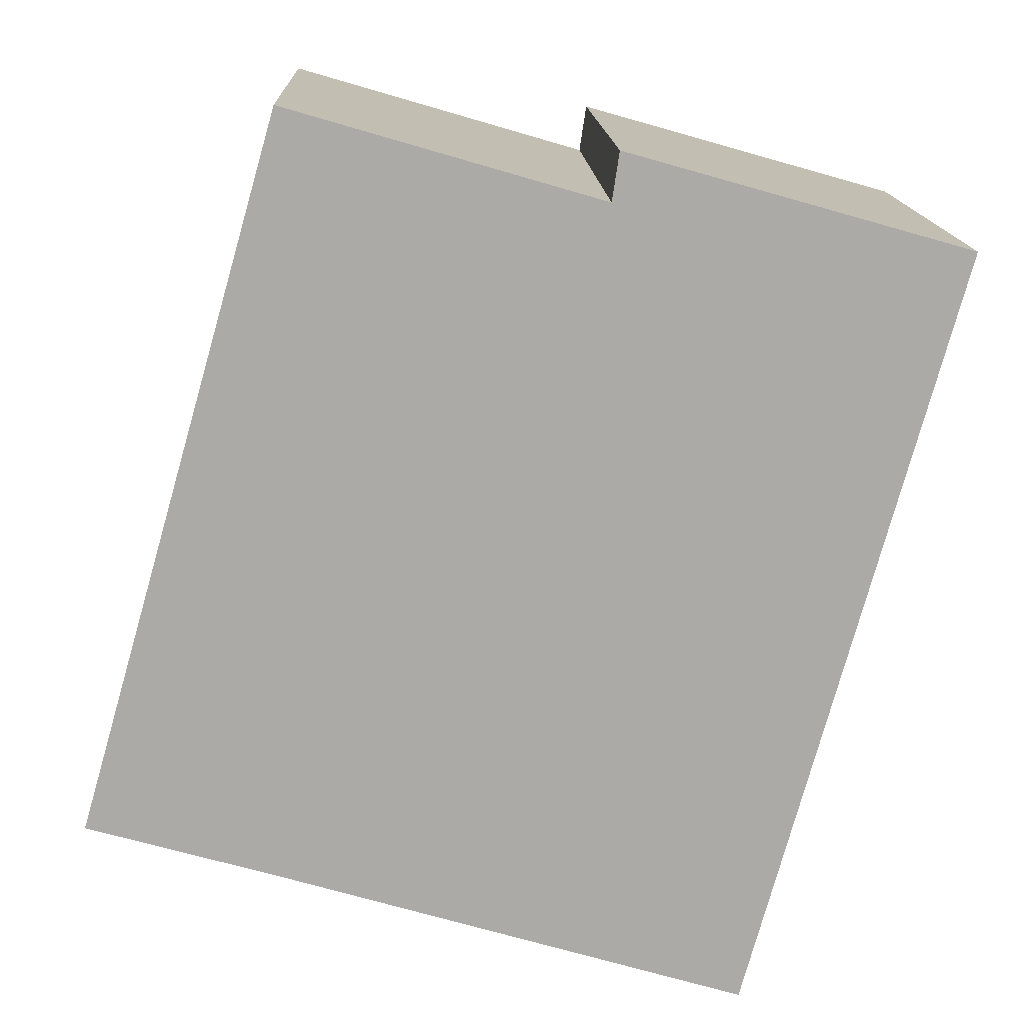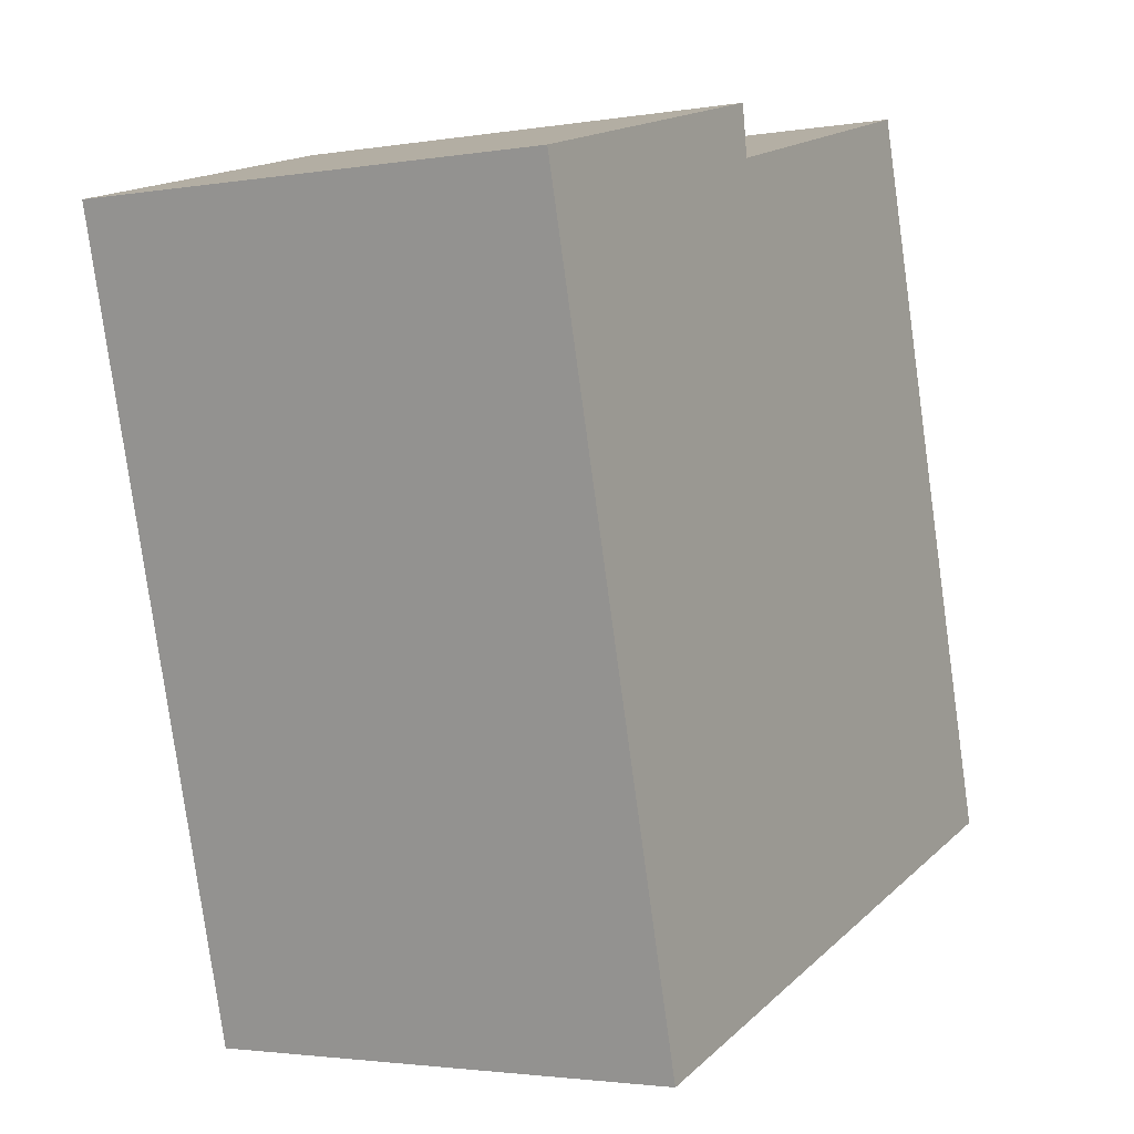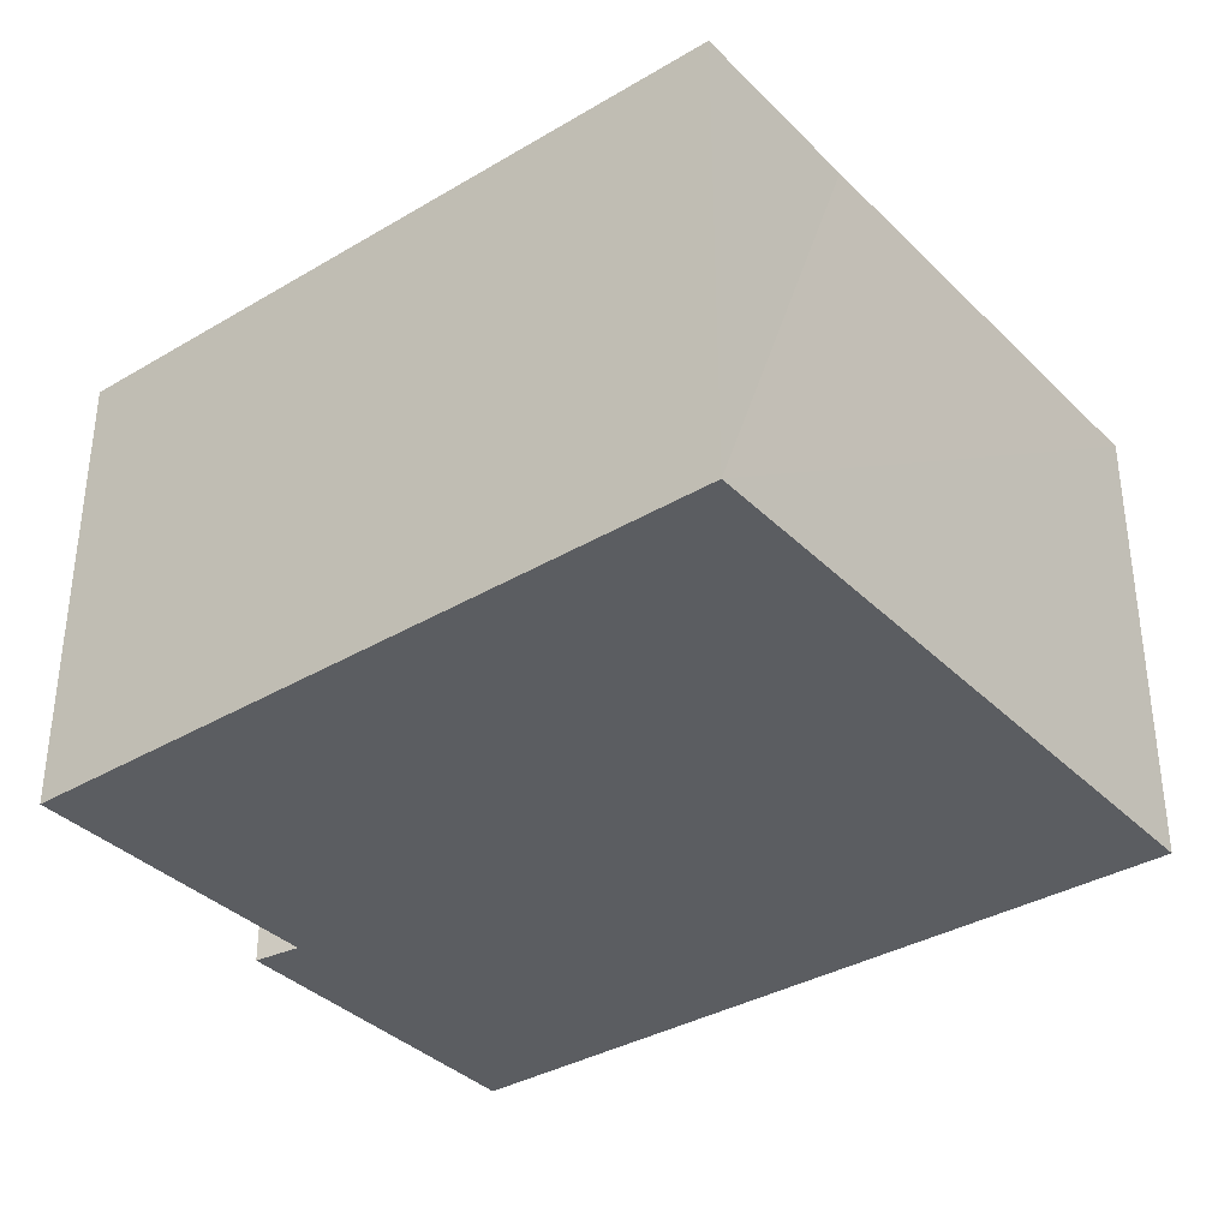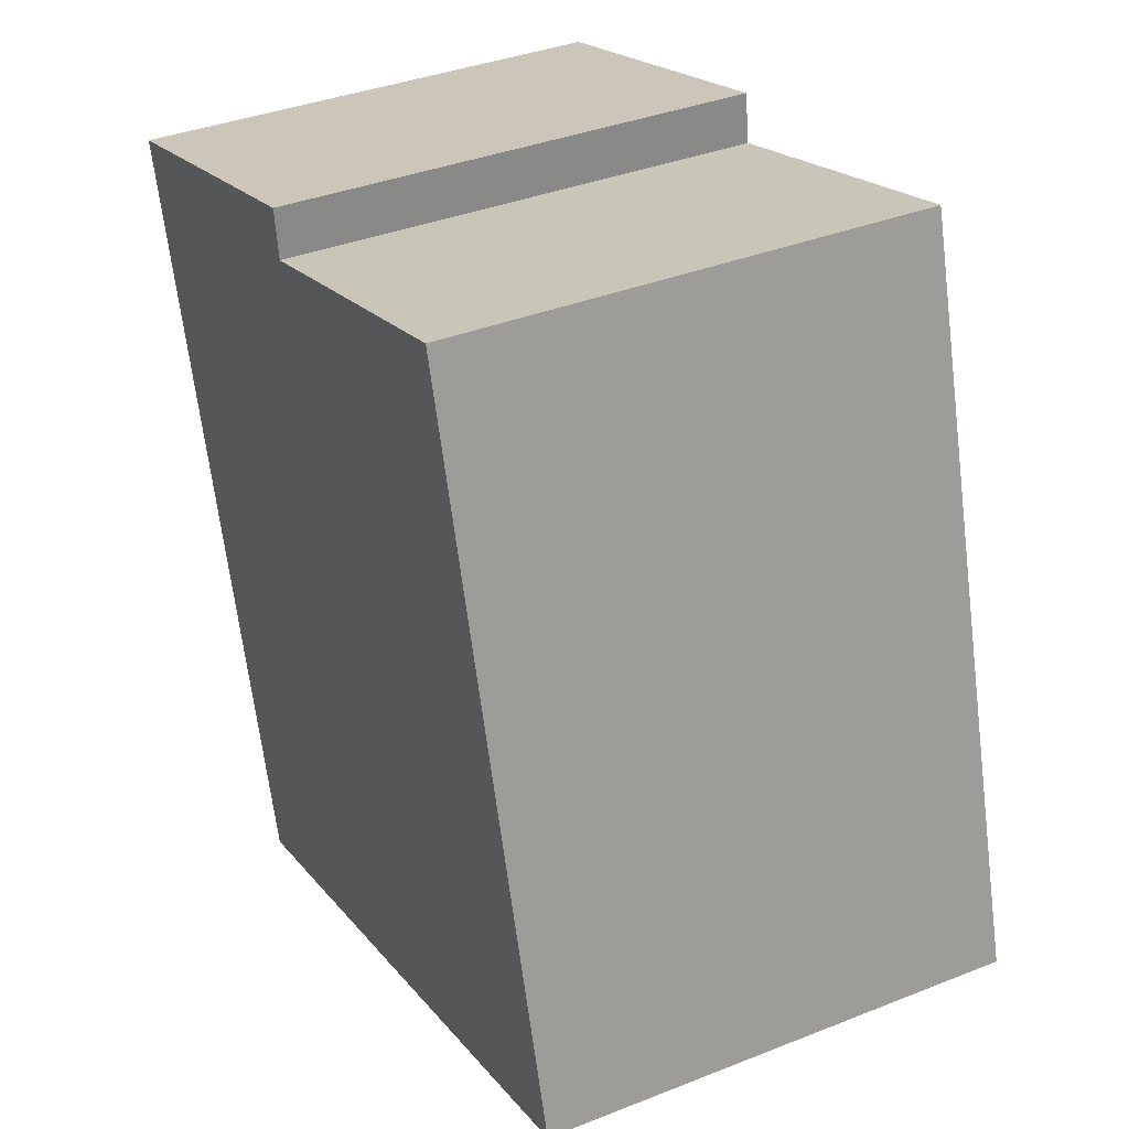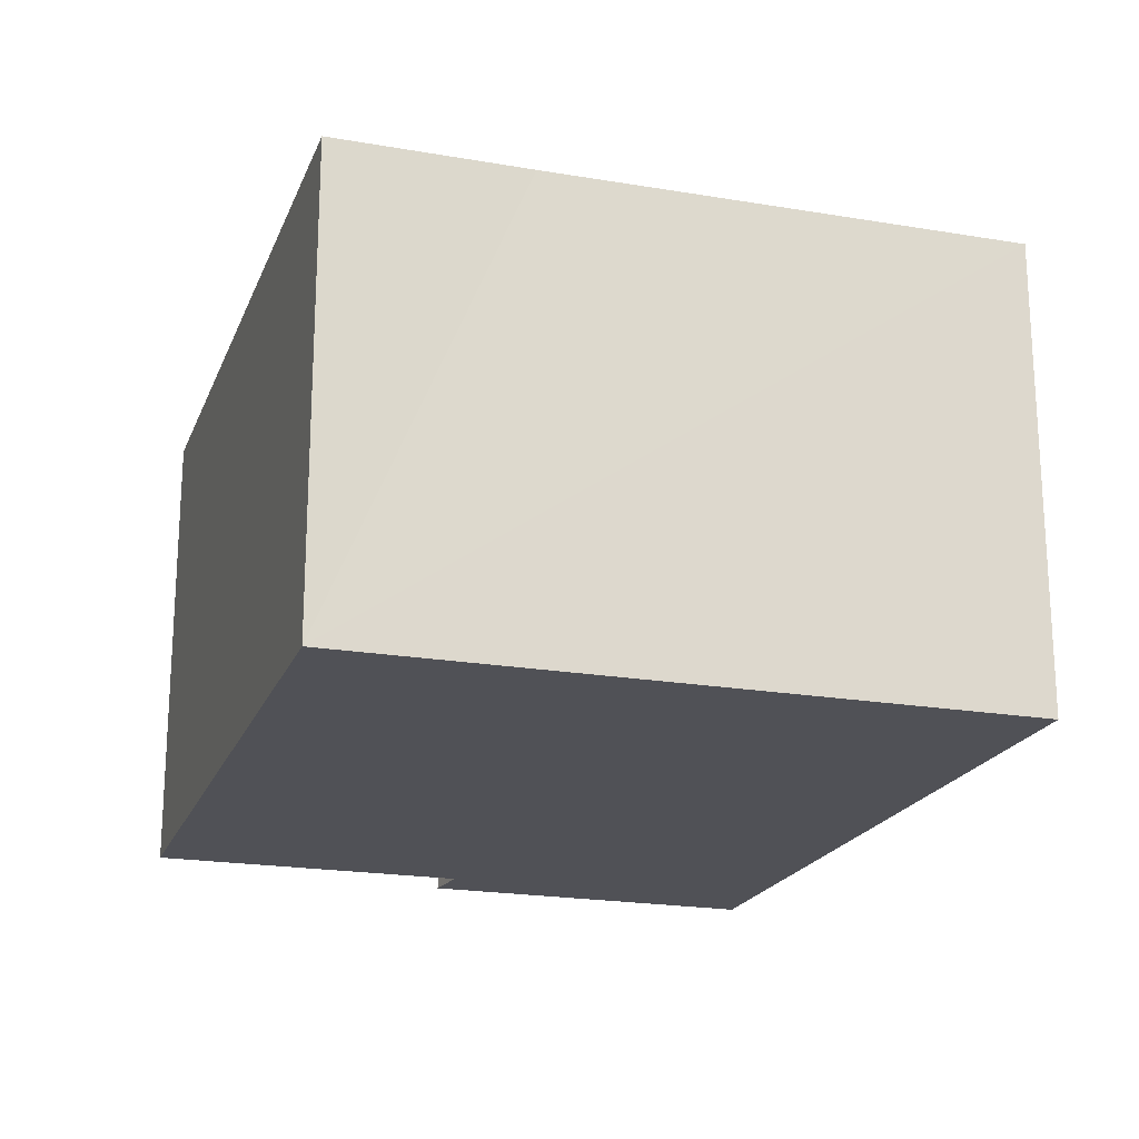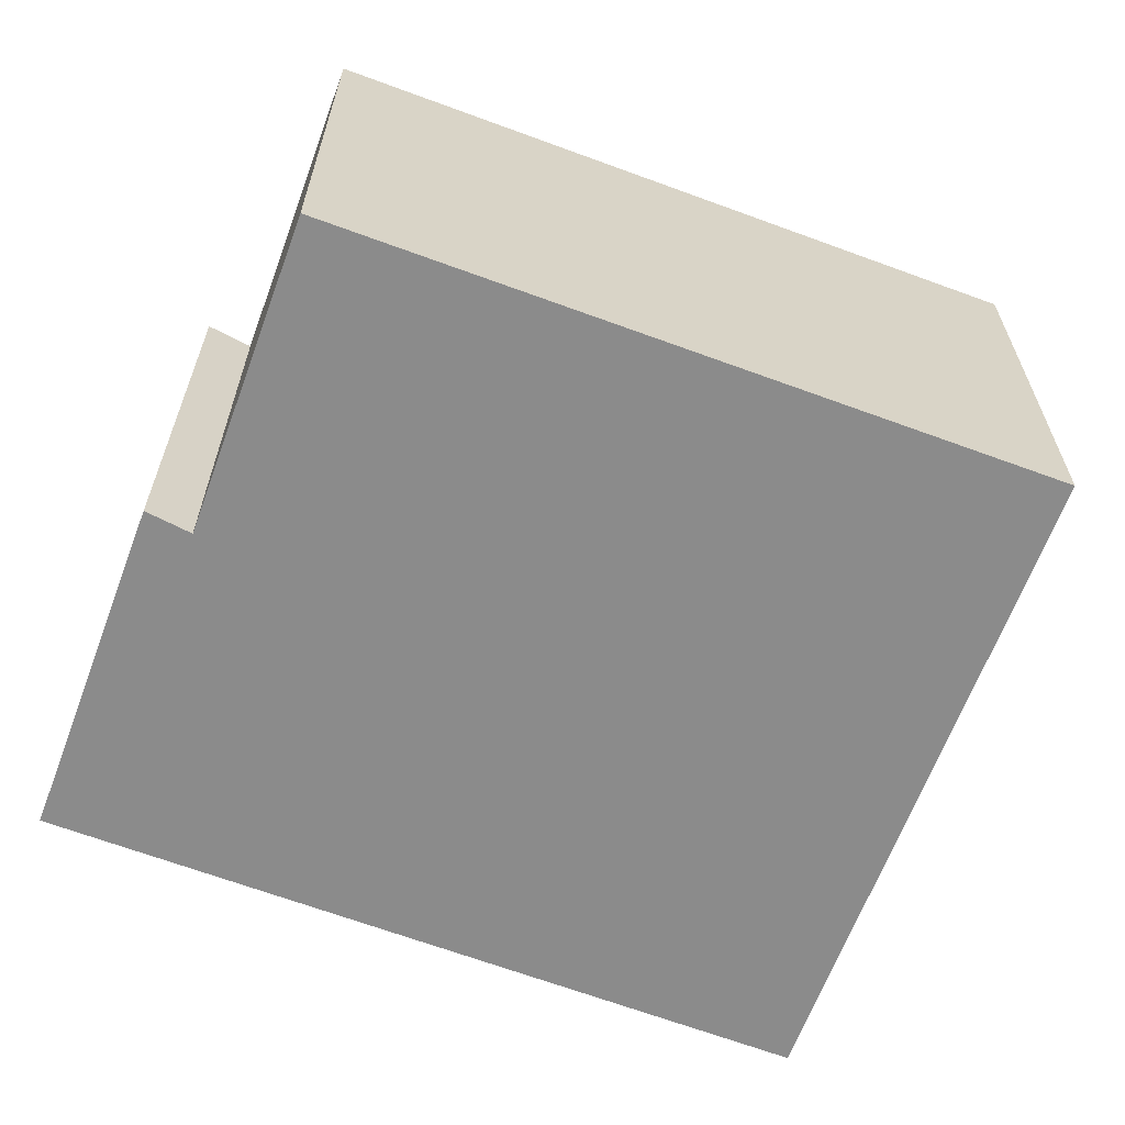
<metadata>
{"format":"obj","ext":"obj","renderer":"f3d","projection":"perspective","resolution":1024,"background":"white","views":[{"elev":14.4,"azim":177.9,"up":"+Z"},{"elev":-2.4,"azim":-59.5,"up":"+Z"},{"elev":-36.0,"azim":111.9,"up":"+Y"},{"elev":37.2,"azim":63.0,"up":"+Z"},{"elev":-20.5,"azim":146.5,"up":"+Y"},{"elev":-63.9,"azim":53.5,"up":"+Y"}]}
</metadata>
<code>
v  7.192 3.938 -4.738
v  2.892 3.938 0.4
v  5.497 3.938 1.161
v  5.614 3.938 -5.186
v  1.744 3.938 -6.33
v  0 3.938 2.411e-16
v  2.832 3.938 0.804
v  7.192 2.901e-16 -4.738
v  1.744 3.876e-16 -6.33
v  5.614 3.176e-16 -5.186
v  0 0 0
v  2.832 -4.923e-17 0.804
v  2.892 -2.449e-17 0.4
v  5.497 -7.109e-17 1.161
g defaultobject
f 1 2 3
f 2 1 4
f 2 4 5
f 2 5 6
f 6 7 2
f 8 4 1
f 4 8 5
f 5 8 9
f 9 8 10
f 9 6 5
f 6 9 11
f 11 7 6
f 7 11 12
f 13 3 2
f 3 13 14
f 12 2 7
f 2 12 13
f 14 1 3
f 1 14 8
f 10 11 9
f 11 10 8
f 11 8 13
f 13 8 14
f 12 11 13

</code>
